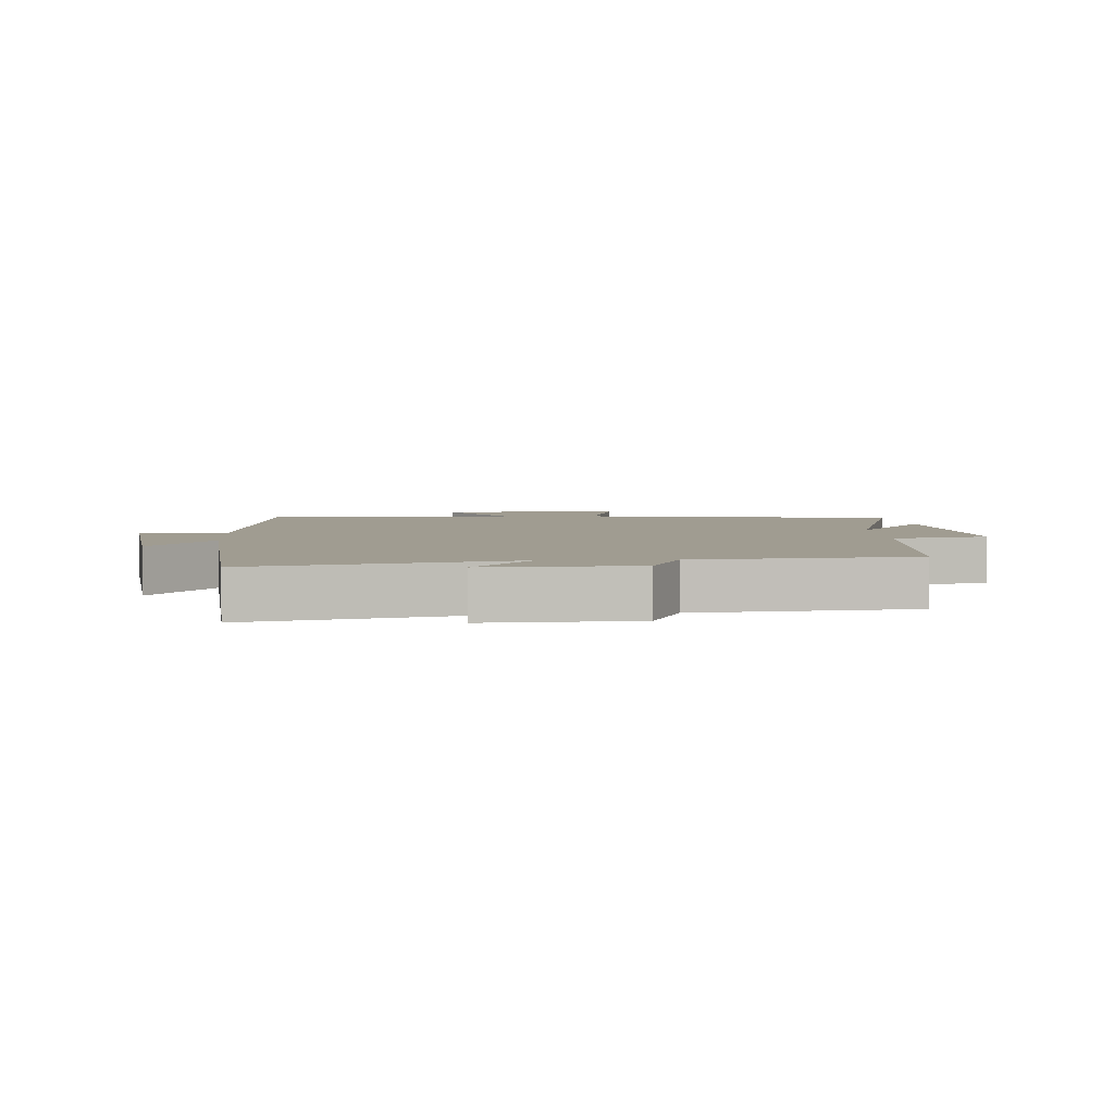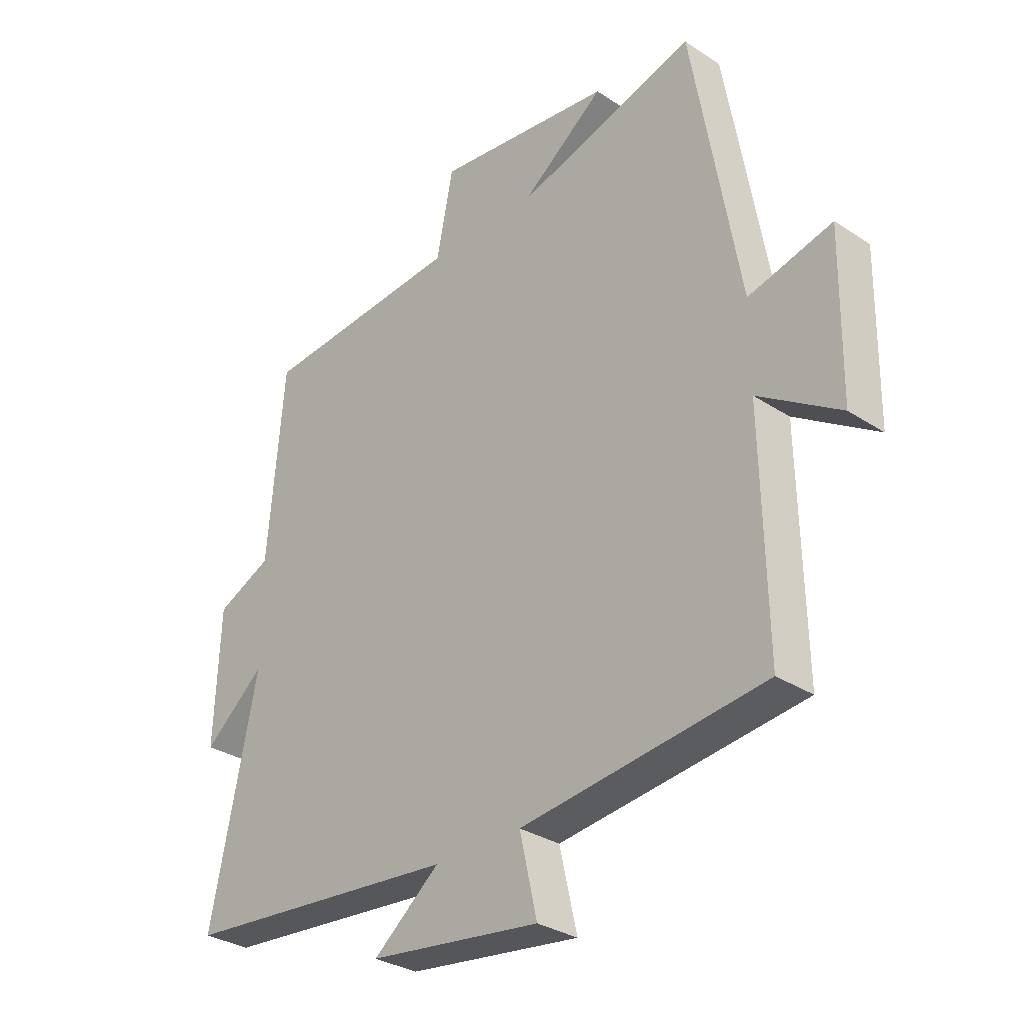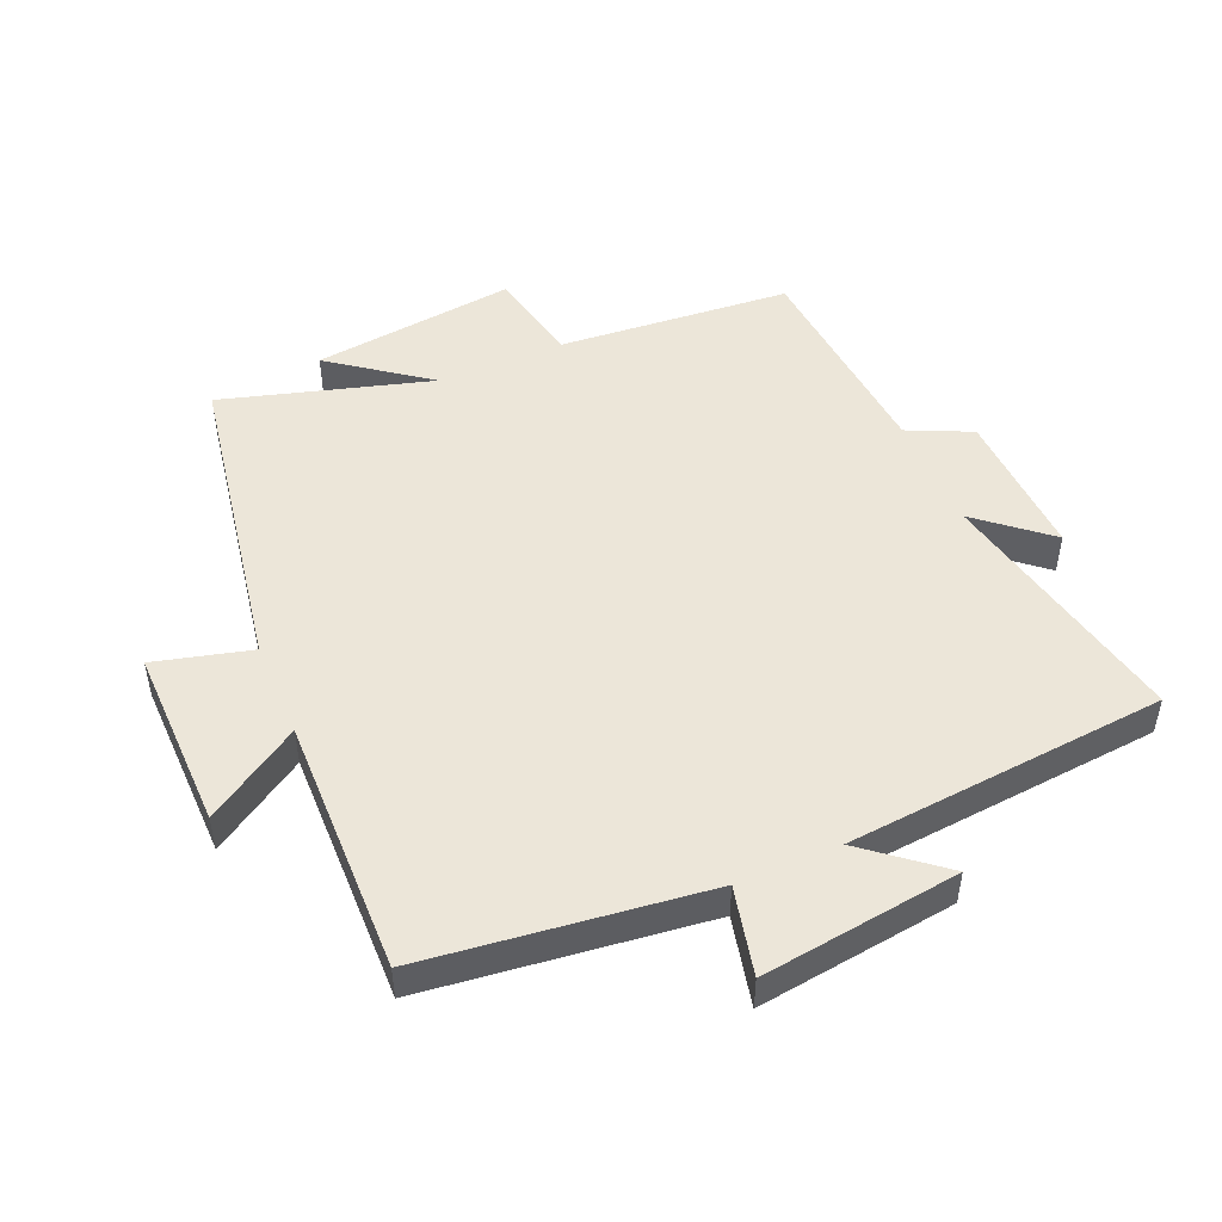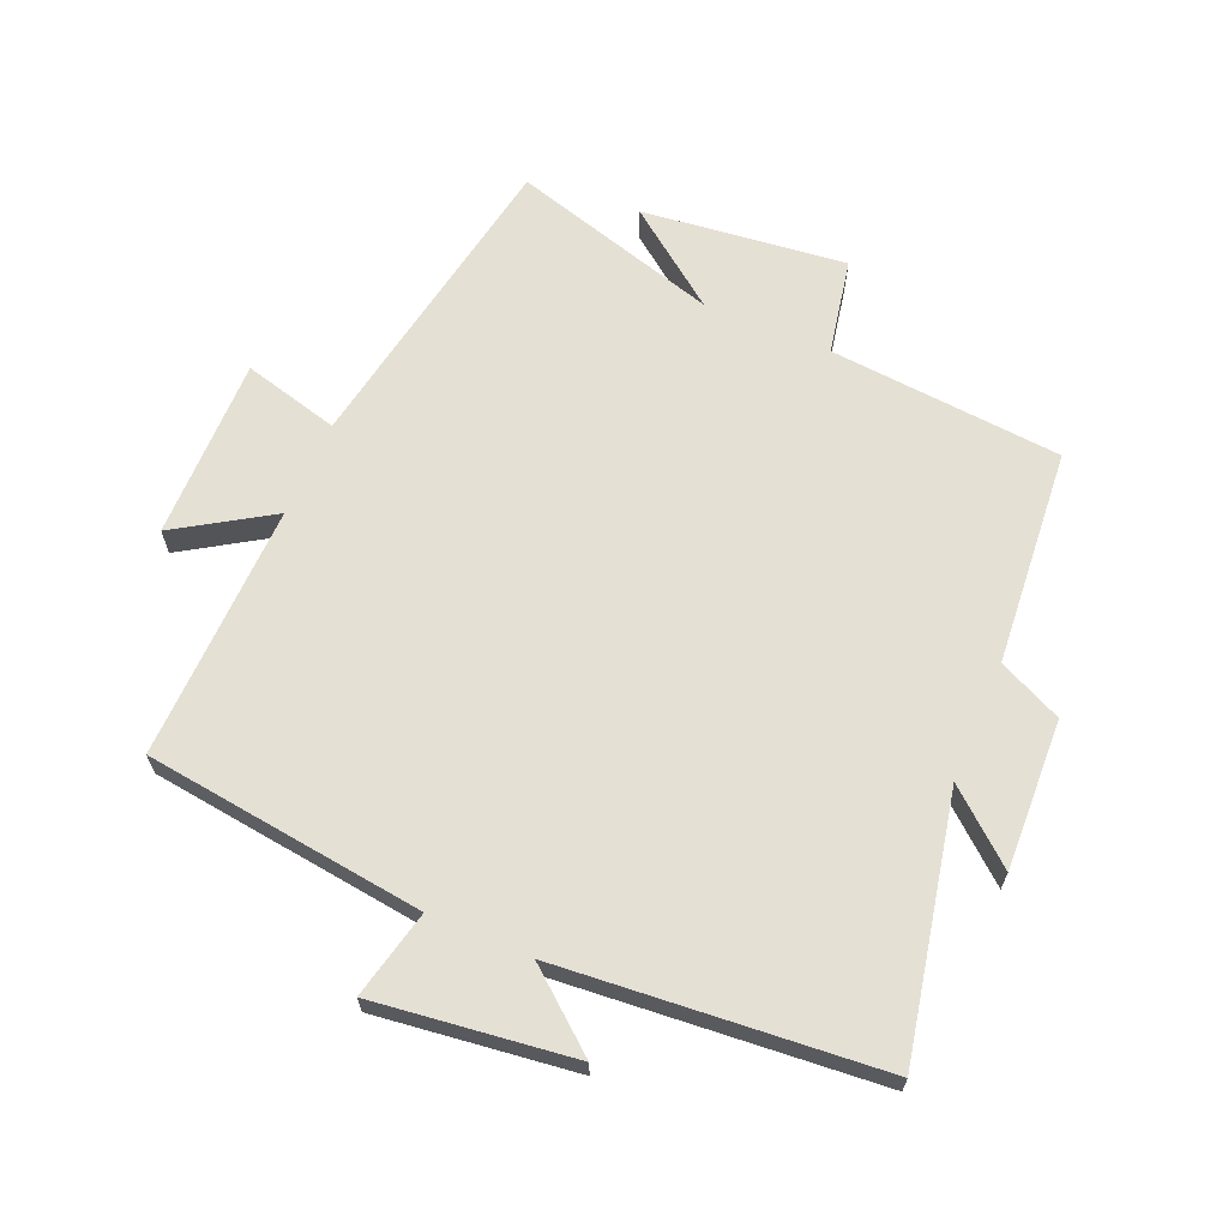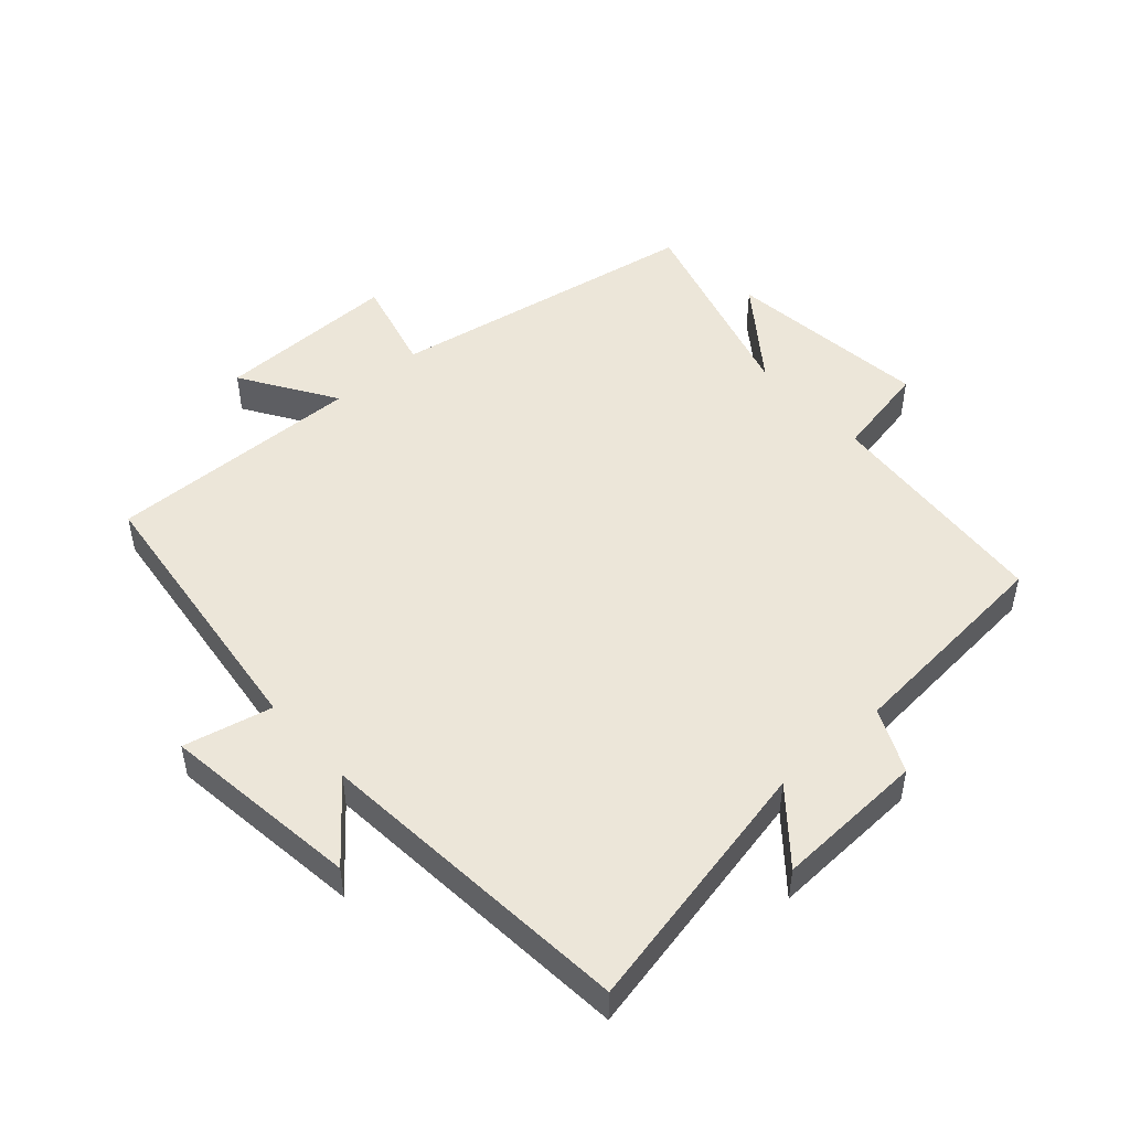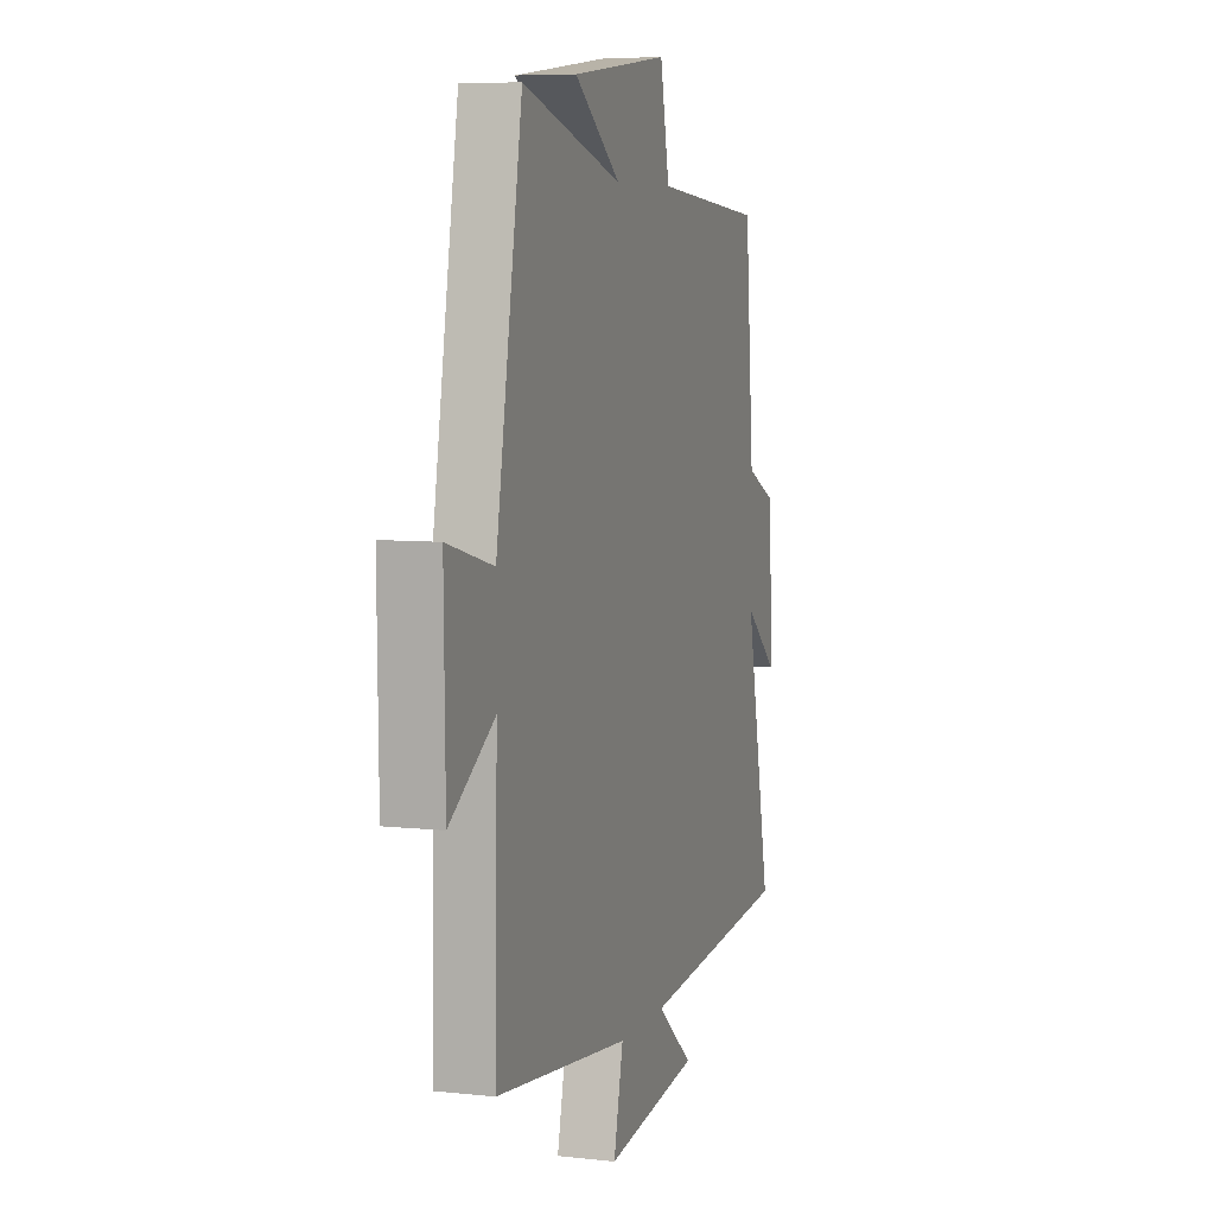
<metadata>
{"format":"obj","ext":"obj","renderer":"f3d","projection":"perspective","resolution":1024,"background":"white","views":[{"elev":4.3,"azim":-93.8,"up":"+Y"},{"elev":-31.1,"azim":46.8,"up":"+Z"},{"elev":49.2,"azim":156.8,"up":"+Y"},{"elev":65.2,"azim":-156.7,"up":"+Y"},{"elev":48.8,"azim":-131.7,"up":"+Y"},{"elev":6.8,"azim":107.8,"up":"+Z"}]}
</metadata>
<code>
v 0.415 0.07 0.594
v 0.5 0.07 0.104
v 0.65 0.07 0.143
v 0.646 0.07 -0.141
v 0.5 0.07 -0.048
v 0.508 0.07 -0.447
v 0.072 0.07 -0.5
v 0.103 0.07 -0.637
v -0.205 0.07 -0.597
v -0.086 0.07 -0.5
v -0.584 0.07 -0.456
v -0.5 0.07 -0.055
v -0.609 0.07 -0.147
v -0.599 0.07 0.087
v -0.5 0.07 0.133
v -0.471 0.07 0.47
v -0.108 0.07 0.5
v -0.078 0.07 0.65
v 0.24 0.07 0.612
v 0.09 0.07 0.5
v 0.415 0 0.594
v 0.5 0 0.104
v 0.65 0 0.143
v 0.646 0 -0.141
v 0.5 0 -0.048
v 0.508 0 -0.447
v 0.072 0 -0.5
v 0.103 0 -0.637
v -0.205 0 -0.597
v -0.086 0 -0.5
v -0.584 0 -0.456
v -0.5 0 -0.055
v -0.609 0 -0.147
v -0.599 0 0.087
v -0.5 0 0.133
v -0.471 0 0.47
v -0.108 0 0.5
v -0.078 0 0.65
v 0.24 0 0.612
v 0.09 0 0.5
f 17 18 19 20
f 15 16 17 20
f 15 20 1 2
f 12 13 14 15
f 12 15 2
f 10 11 12 2
f 7 8 9 10
f 5 6 7 10
f 5 10 2 3
f 3 4 5
f 40 39 38 37
f 40 37 36 35
f 22 21 40 35
f 35 34 33 32
f 22 35 32
f 22 32 31 30
f 30 29 28 27
f 30 27 26 25
f 23 22 30 25
f 25 24 23
f 1 21 22 2
f 2 22 23 3
f 3 23 24 4
f 4 24 25 5
f 5 25 26 6
f 6 26 27 7
f 7 27 28 8
f 8 28 29 9
f 9 29 30 10
f 10 30 31 11
f 11 31 32 12
f 12 32 33 13
f 13 33 34 14
f 14 34 35 15
f 15 35 36 16
f 16 36 37 17
f 17 37 38 18
f 18 38 39 19
f 19 39 40 20
f 20 40 21 1

</code>
